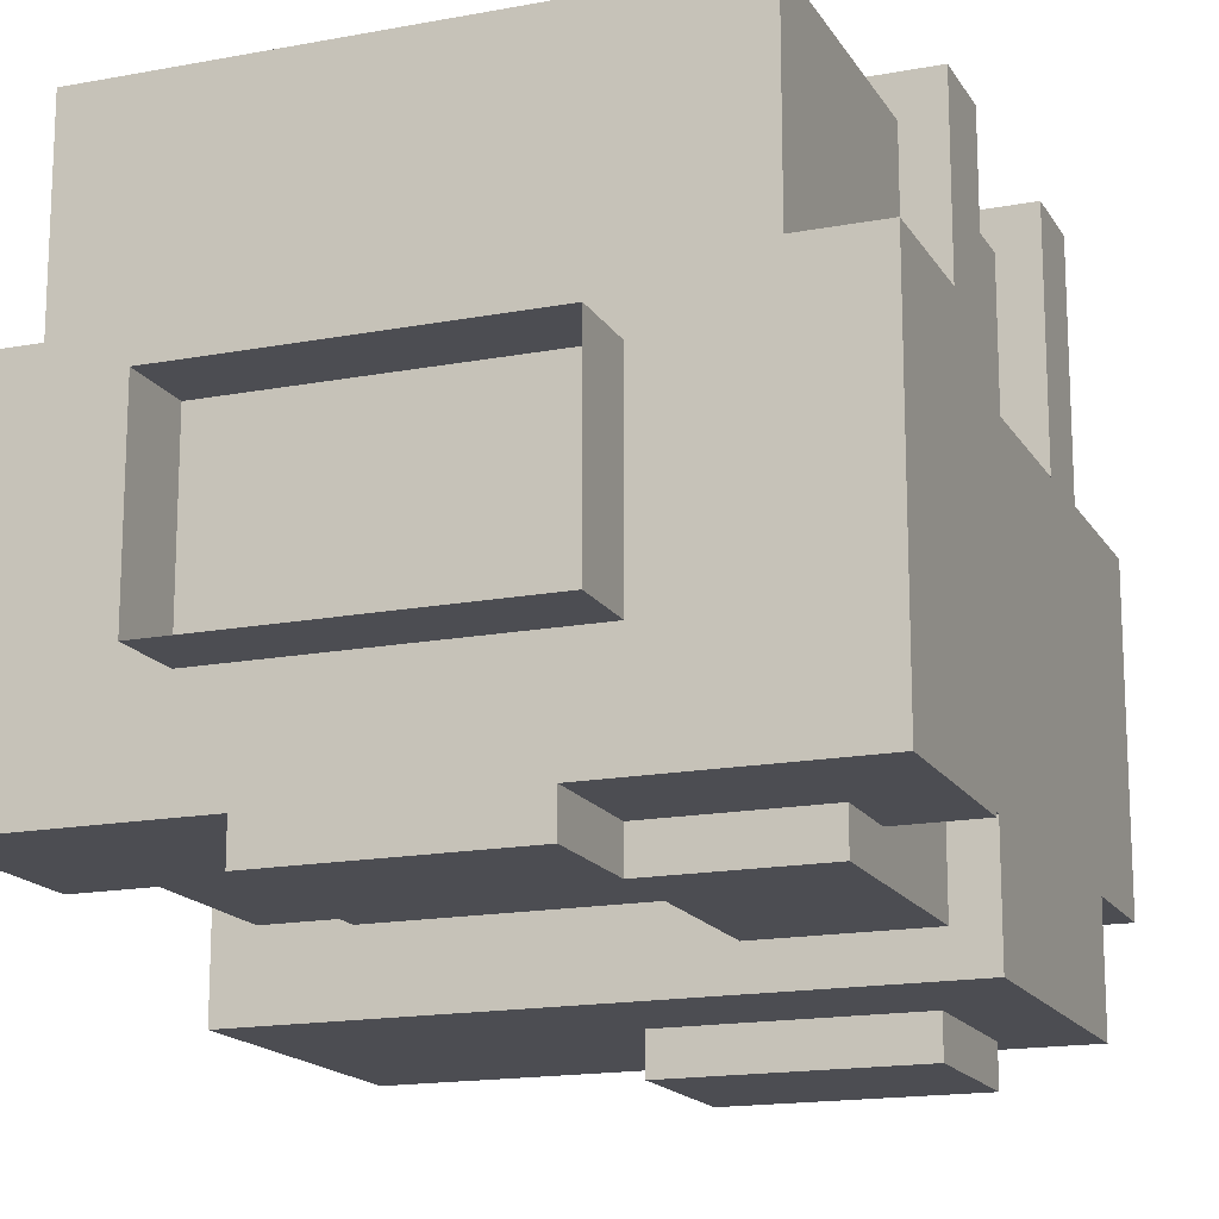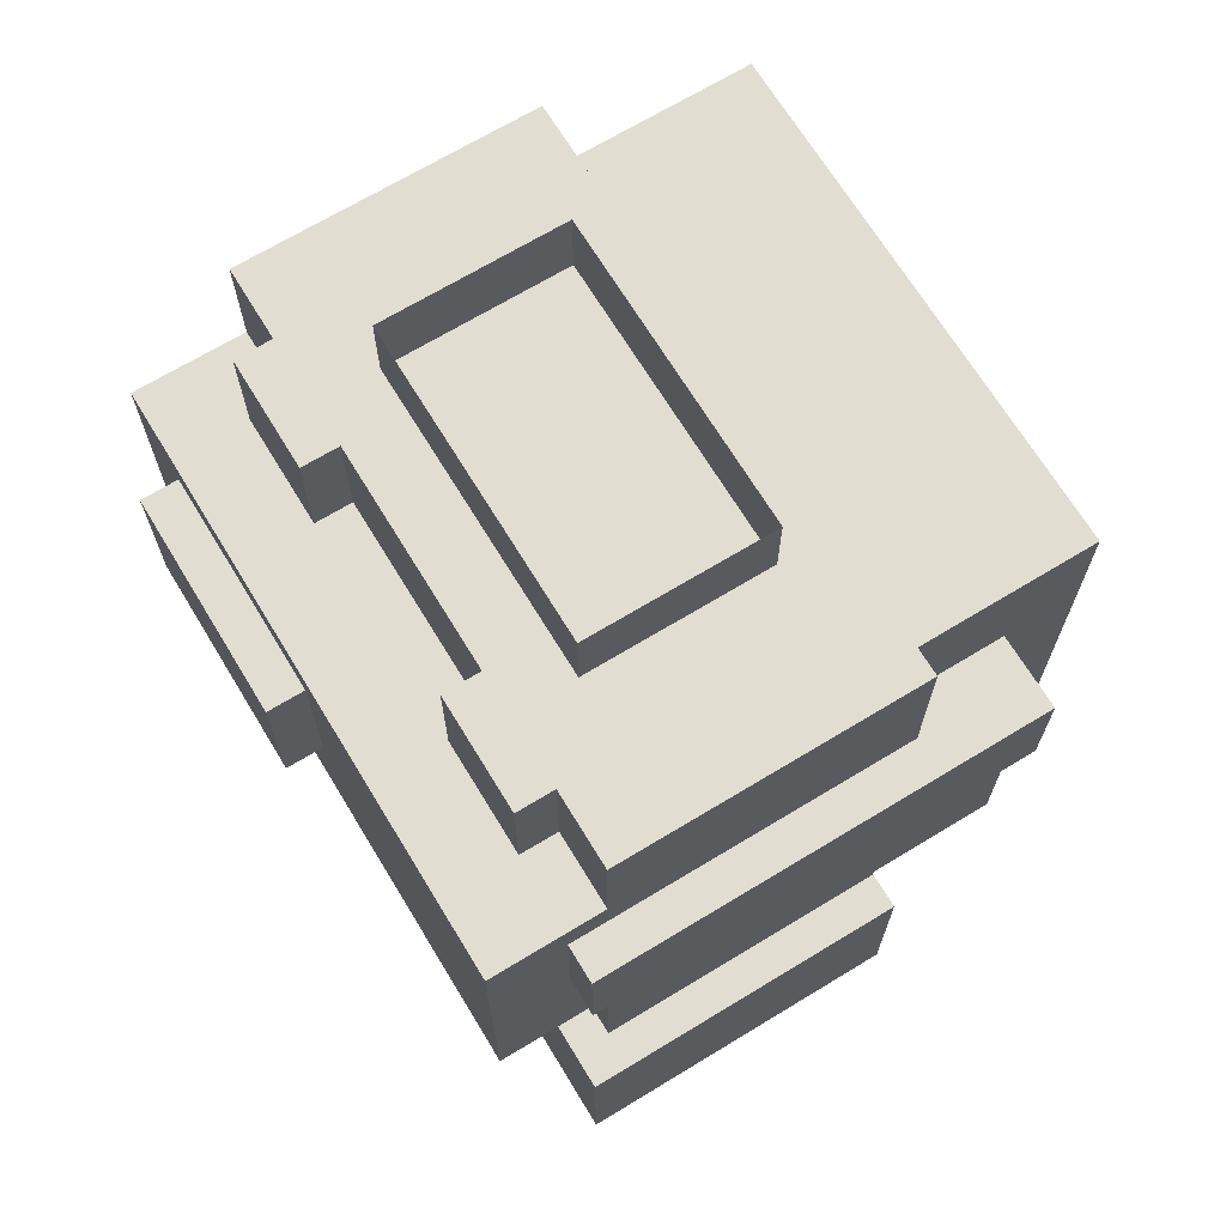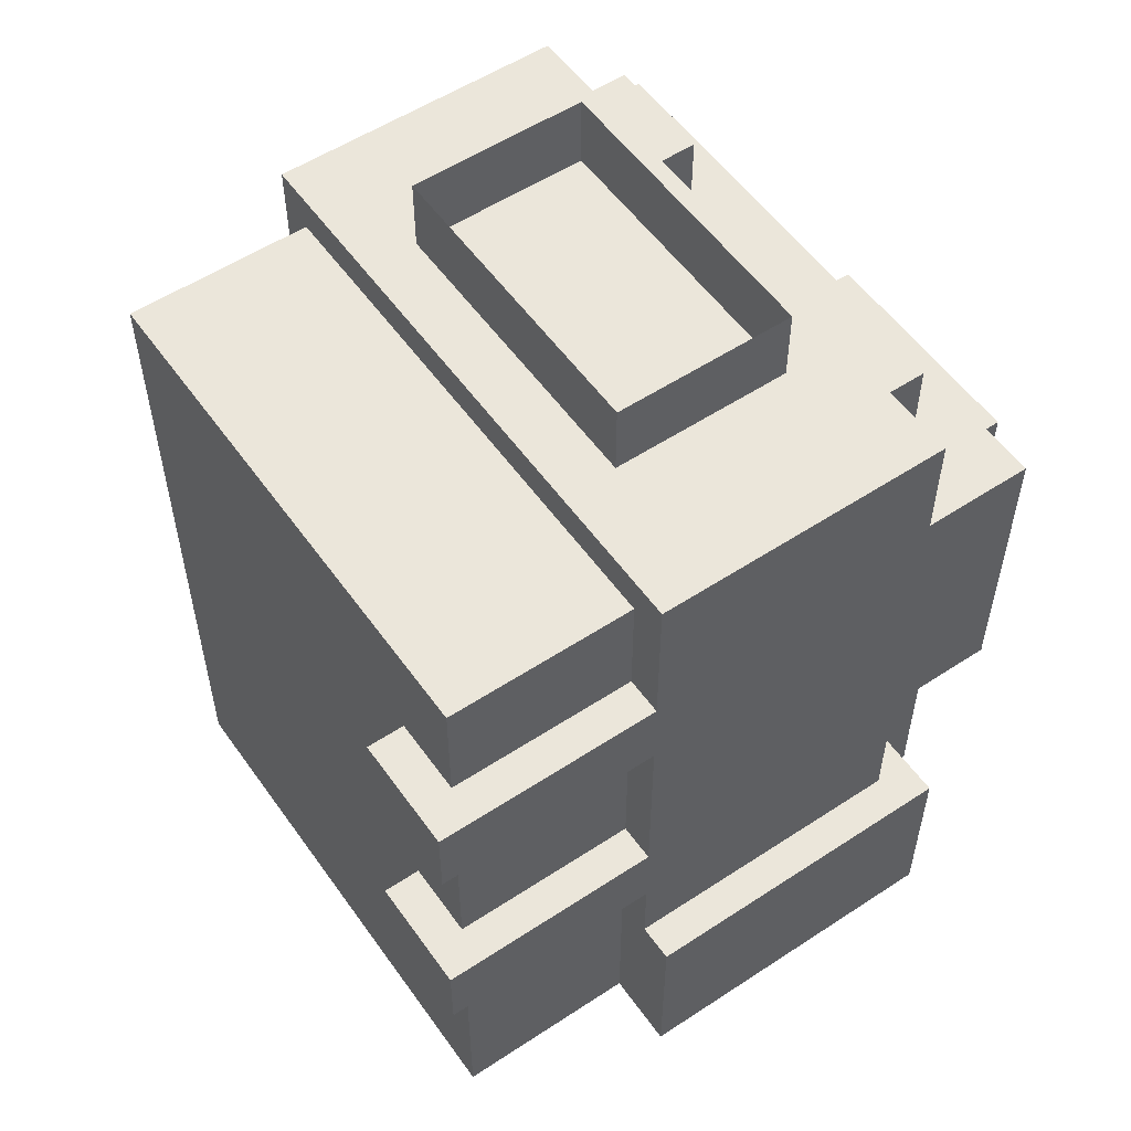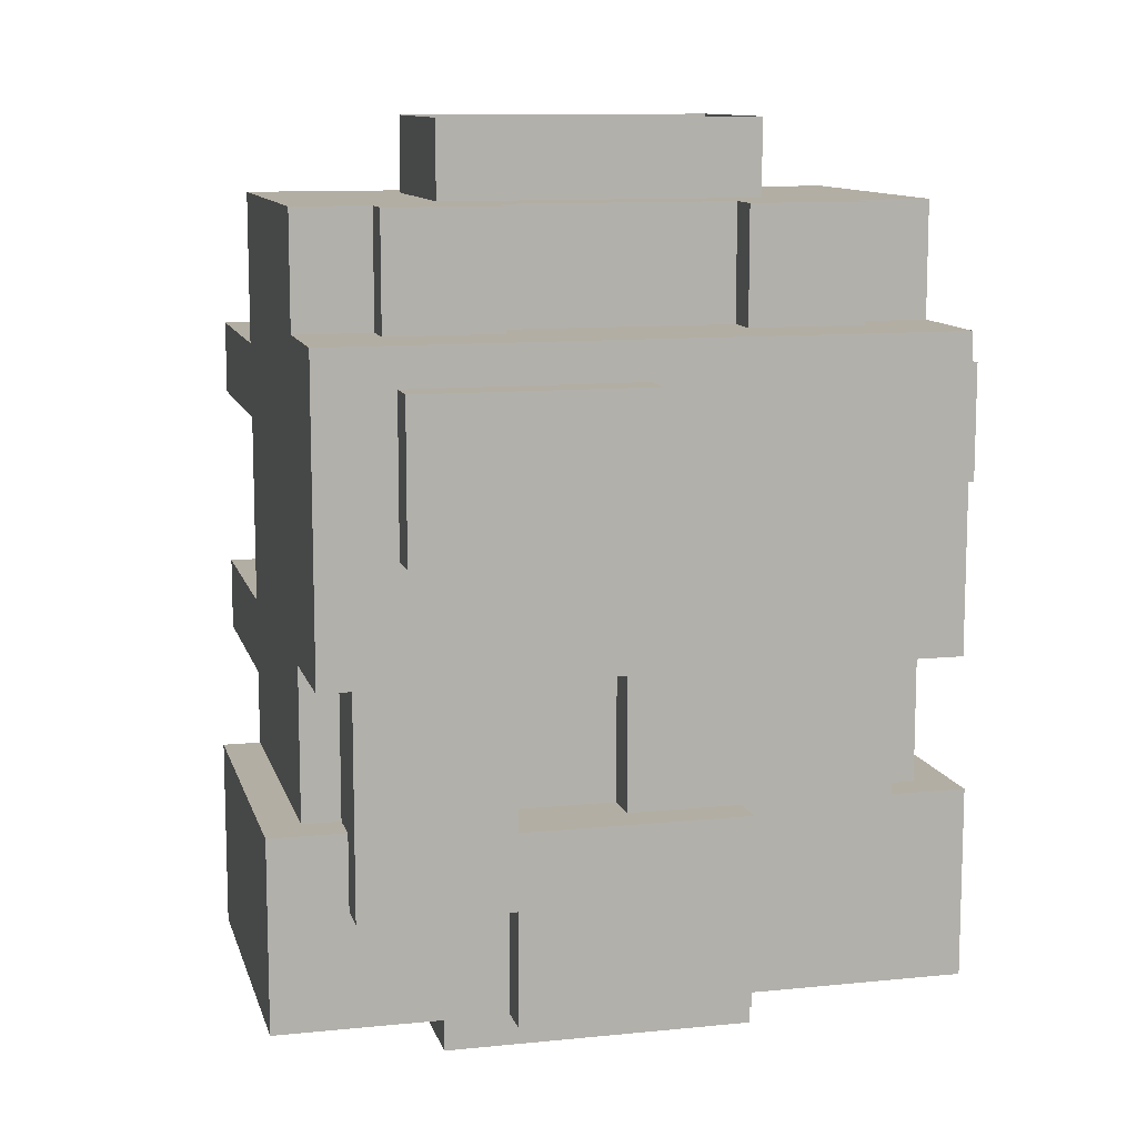
<metadata>
{"format":"obj","ext":"obj","renderer":"f3d","projection":"perspective","resolution":1024,"background":"white","views":[{"elev":-16.3,"azim":-158.8,"up":"+Y"},{"elev":68.7,"azim":58.7,"up":"+Z"},{"elev":54.9,"azim":-124.8,"up":"+Z"},{"elev":11.0,"azim":-14.0,"up":"+Z"}]}
</metadata>
<code>
g avatar_forgotten_astronaut_body_mesh
v -0.2204 0.2519 1.134
v -0.2204 0.09447 1.134
v -0.2519 0.09447 1.134
v -0.2519 0.2834 1.134
v -0.1574 0.2519 1.134
v -0.1574 0.2834 1.134
v -0.2519 -0.2519 1.386
v -0.2519 -0.2519 1.134
v -0.2519 0.09447 1.291
v -0.2519 0.09447 1.354
v -0.2519 -0.1574 1.386
v -0.2519 -0.1574 1.134
v -0.2519 0.09447 1.134
v -0.2519 0.09447 1.071
v -0.2519 0.09447 1.008
v -0.2519 -0.1574 1.008
v -0.2519 0.09447 1.48
v -0.2519 -0.1574 1.48
v -0.09447 -0.2204 0.9447
v -0.2204 -0.2204 0.9447
v -0.2204 -0.2204 1.008
v -0.09447 -0.2204 1.008
v -0.2204 -0.2204 1.134
v -0.09447 -0.2204 1.134
v 0.2519 -0.2519 1.386
v -0.2519 -0.2519 1.386
v -0.1889 -0.1889 1.386
v -0.09447 -0.1889 1.386
v -0.2519 -0.1574 1.386
v -0.1889 -0.1574 1.386
v 0.09447 -0.1889 1.386
v -0.09447 -0.1574 1.386
v 0.09447 -0.1574 1.386
v 0.1889 -0.1889 1.386
v 0.1889 -0.1574 1.386
v 0.2519 -0.1574 1.386
v 0.2204 -0.1889 1.134
v 0 -0.1889 1.134
v -0.09447 -0.2204 1.134
v 0.2519 -0.2519 1.134
v -0.2519 -0.2519 1.134
v -0.2204 -0.2204 1.134
v 0.2519 -0.1574 1.134
v 0.2204 -0.1574 1.134
v -0.2204 -0.1574 1.134
v -0.2519 -0.1574 1.134
v 0 -0.1574 1.134
v -0.09447 -0.1574 1.134
v 0.09447 -0.2204 1.008
v 0.09447 -0.2204 0.8502
v -0.09447 -0.2204 0.9447
v -0.09447 -0.2204 1.008
v -0.09447 -0.2204 0.8502
v -0.2204 -0.2204 1.134
v -0.2204 -0.2204 1.008
v -0.2204 -0.1889 1.008
v -0.2204 -0.2204 0.9447
v -0.2204 -0.1889 0.9447
v -0.2204 -0.1574 1.134
v -0.2204 -0.1574 1.008
v 0.2519 0.09447 1.354
v 0.2519 -0.1889 1.354
v 0.2519 -0.2519 1.386
v 0.2519 -0.1574 1.386
v 0.2519 -0.2519 1.134
v 0.2519 -0.1889 1.26
v 0.2519 -0.1574 1.134
v 0.2519 0.09447 1.26
v 0.2519 -0.1574 1.48
v 0.2519 0.09447 1.48
v 0.2519 0.09447 1.134
v 0.2519 0.09447 1.008
v 0.2519 -0.1574 1.008
v -0.2204 0.2519 1.071
v -0.2204 0.09447 1.071
v -0.2204 0.09447 1.008
v -0.2204 0.2519 1.008
v -0.2204 0.2519 0.8502
v -0.2204 0.09447 0.8502
v -0.2204 0.2519 1.449
v -0.2204 0.09447 1.449
v -0.2204 0.09447 1.354
v -0.2204 0.2519 1.354
v -0.1889 -0.2519 1.354
v -0.1889 -0.2834 1.354
v -0.1889 -0.2834 1.228
v -0.1889 -0.2519 1.228
v -0.1889 -0.1574 1.48
v -0.1889 -0.1889 1.48
v -0.1889 -0.1889 1.386
v -0.1889 -0.1574 1.386
v 0.2204 0.2519 0.8502
v 0.2204 0.09447 0.8502
v 0.2204 0.09447 1.008
v 0.2204 0.2519 1.008
v 0.2204 0.2519 1.134
v 0.2204 0.09447 1.134
v 0.2204 0.1889 1.26
v 0.2204 0.09447 1.26
v 0.2204 0.1889 1.354
v 0.2204 0.2519 1.323
v 0.2204 0.2519 1.449
v 0.2204 0.09447 1.449
v 0.2204 0.09447 1.354
v -0.09447 -0.1889 0.9447
v -0.09447 -0.2204 0.9447
v -0.09447 -0.2204 0.8502
v -0.09447 -0.1889 0.8502
v -0.1574 0.2834 1.071
v -0.2519 0.2834 1.071
v -0.2204 0.2519 1.071
v -0.1574 0.2519 1.071
v -0.2204 0.09447 1.071
v -0.2519 0.09447 1.071
v 0 -0.1574 1.134
v 0 -0.1889 1.134
v 0 -0.1889 1.008
v 0 -0.1574 1.008
v -0.2519 -0.1574 1.48
v -0.2519 0.09447 1.48
v -0.09447 -0.1574 1.48
v -0.1889 -0.1574 1.48
v 0.1889 -0.1574 1.48
v 0.2519 -0.1574 1.48
v 0.2519 0.09447 1.48
v 0.09447 -0.1574 1.48
v 0.09447 -0.1574 1.48
v 0.09447 -0.1889 1.48
v 0.09447 -0.1889 1.386
v 0.09447 -0.1574 1.386
v 0.2834 0.09447 0.8502
v 0.2204 0.09447 0.8502
v -0.2204 0.09447 0.8502
v 0.2834 -0.1889 0.8502
v 0.09447 -0.1889 0.8502
v -0.2834 0.09447 0.8502
v -0.09447 -0.1889 0.8502
v -0.2834 -0.1889 0.8502
v -0.09447 -0.2204 0.8502
v 0.09447 -0.2204 0.8502
v 0.2204 0.2519 0.8502
v -0.2204 0.2519 0.8502
v -0.1574 0.2834 1.071
v -0.1574 0.2519 1.071
v -0.1574 0.2519 1.134
v -0.1574 0.2834 1.134
v -0.1574 0.2834 1.291
v -0.1574 0.2519 1.291
v -0.1574 0.2519 1.354
v -0.1574 0.2834 1.354
v -0.09447 -0.1574 1.008
v -0.09447 -0.2204 1.008
v -0.09447 -0.2204 1.134
v -0.09447 -0.1574 1.134
v -0.09447 -0.1574 1.386
v -0.09447 -0.1889 1.386
v -0.09447 -0.1889 1.48
v -0.09447 -0.1574 1.48
v -0.1574 0.2519 1.071
v 0.2204 0.2519 1.008
v -0.1574 0.2519 1.134
v -0.2204 0.2519 1.008
v -0.2204 0.2519 1.071
v 0.2204 0.2519 0.8502
v -0.2204 0.2519 0.8502
v 0.2204 0.2519 1.134
v -0.1574 0.2519 1.291
v -0.2204 0.2519 1.291
v -0.2204 0.2519 1.134
v 0.2204 0.2519 1.323
v -0.1574 0.2519 1.354
v 0.2204 0.2519 1.449
v -0.2204 0.2519 1.449
v -0.2204 0.2519 1.354
v 0 -0.2519 1.228
v 0 -0.2834 1.228
v 0 -0.2834 1.354
v 0 -0.2519 1.354
v 0.09447 -0.1889 0.8502
v 0.09447 -0.2204 0.8502
v 0.09447 -0.2204 1.008
v 0.09447 -0.1889 1.008
v 0.1889 -0.1574 1.386
v 0.1889 -0.1889 1.386
v 0.1889 -0.1889 1.48
v 0.1889 -0.1574 1.48
v 0.2834 -0.1889 1.008
v 0.2204 -0.1889 1.008
v 0.2204 -0.1574 1.008
v 0.2519 -0.1574 1.008
v 0.2519 0.09447 1.008
v 0.2834 0.09447 1.008
v 0.1889 -0.1889 1.48
v 0.09447 -0.1889 1.48
v 0.09447 -0.1574 1.48
v 0.1889 -0.1574 1.48
v -0.09447 -0.1889 1.48
v -0.1889 -0.1889 1.48
v -0.1889 -0.1574 1.48
v -0.09447 -0.1574 1.48
v 0.2204 0.09447 1.449
v -0.2204 0.09447 1.449
v -0.2204 0.2519 1.449
v 0.2204 0.2519 1.449
v 0.2519 0.09447 1.008
v 0.2204 0.09447 0.8502
v 0.2834 0.09447 0.8502
v 0.2834 0.09447 1.008
v 0.2204 0.09447 1.008
v 0.2204 0.09447 1.134
v 0.2519 0.09447 1.134
v 0.2204 0.09447 1.26
v 0.2519 0.09447 1.26
v 0.2519 -0.2519 1.386
v 0 -0.2519 1.354
v -0.1889 -0.2519 1.354
v -0.2519 -0.2519 1.386
v 0 -0.2519 1.228
v 0.2519 -0.2519 1.134
v -0.1889 -0.2519 1.228
v -0.2519 -0.2519 1.134
v -0.2519 0.2834 1.134
v -0.2519 0.09447 1.134
v -0.2519 0.09447 1.071
v -0.2519 0.2834 1.071
v 0.2834 -0.1889 0.8502
v 0.09447 -0.1889 0.8502
v 0.09447 -0.1889 1.008
v 0.2204 -0.1889 1.008
v 0.2834 -0.1889 1.008
v 0.2204 -0.1889 1.134
v 0 -0.1889 1.134
v 0 -0.1889 1.008
v 0.2834 0.09447 0.8502
v 0.2834 -0.1889 0.8502
v 0.2834 -0.1889 1.008
v 0.2834 0.09447 1.008
v 0.2834 0.1889 1.26
v 0.2834 -0.1889 1.26
v 0.2834 -0.1889 1.354
v 0.2834 0.1889 1.354
v 0 -0.2834 1.354
v -0.1889 -0.2834 1.354
v -0.1889 -0.2519 1.354
v 0 -0.2519 1.354
v 0.2834 0.1889 1.26
v 0.2204 0.1889 1.26
v 0.2204 0.09447 1.26
v 0.2519 0.09447 1.26
v 0.2519 -0.1889 1.26
v 0.2834 -0.1889 1.26
v 0 -0.2834 1.354
v 0 -0.2834 1.228
v -0.1889 -0.2834 1.228
v -0.1889 -0.2834 1.354
v -0.1574 0.2519 1.354
v -0.2204 0.2519 1.354
v -0.2519 0.2834 1.354
v -0.1574 0.2834 1.354
v -0.2519 0.09447 1.354
v -0.2204 0.09447 1.354
v -0.2204 -0.1889 1.008
v -0.2204 -0.1889 0.9447
v -0.2834 -0.1889 0.8502
v -0.2834 -0.1889 1.008
v -0.09447 -0.1889 0.9447
v -0.09447 -0.1889 0.8502
v 0.09447 -0.2204 1.008
v -0.09447 -0.2204 1.008
v 0 -0.1889 1.008
v 0.09447 -0.1889 1.008
v -0.09447 -0.1574 1.008
v 0 -0.1574 1.008
v 0.1889 -0.1889 1.48
v 0.1889 -0.1889 1.386
v 0.09447 -0.1889 1.386
v 0.09447 -0.1889 1.48
v -0.1889 -0.1574 1.48
v -0.1889 -0.1574 1.386
v -0.2519 -0.1574 1.386
v -0.2519 -0.1574 1.48
v 0 -0.1574 1.134
v 0 -0.1574 1.008
v -0.09447 -0.1574 1.008
v -0.09447 -0.1574 1.134
v 0.09447 -0.1574 1.48
v 0.09447 -0.1574 1.386
v -0.09447 -0.1574 1.386
v -0.09447 -0.1574 1.48
v 0.2519 -0.1574 1.134
v 0.2519 -0.1574 1.008
v 0.2204 -0.1574 1.008
v 0.2204 -0.1574 1.134
v 0.2519 -0.1574 1.48
v 0.2519 -0.1574 1.386
v 0.1889 -0.1574 1.386
v 0.1889 -0.1574 1.48
v -0.2519 0.09447 1.008
v -0.2834 0.09447 1.008
v -0.2834 0.09447 0.8502
v -0.2204 0.09447 0.8502
v -0.2204 0.09447 1.008
v -0.2519 0.09447 1.071
v -0.2204 0.09447 1.071
v 0.2204 0.1889 1.354
v 0.2204 0.1889 1.26
v 0.2834 0.1889 1.26
v 0.2834 0.1889 1.354
v -0.2519 0.2834 1.134
v -0.2519 0.2834 1.071
v -0.1574 0.2834 1.071
v -0.1574 0.2834 1.134
v -0.2519 0.2834 1.354
v -0.2519 0.2834 1.291
v -0.1574 0.2834 1.291
v -0.1574 0.2834 1.354
v 0.2519 0.09447 1.354
v 0.2204 0.09447 1.354
v 0.2204 0.1889 1.354
v 0.2834 0.1889 1.354
v 0.2834 -0.1889 1.354
v 0.2519 -0.1889 1.354
v -0.2519 0.09447 1.48
v -0.2204 0.09447 1.449
v 0.2204 0.09447 1.449
v 0.2519 0.09447 1.48
v 0.2519 0.09447 1.354
v 0.2204 0.09447 1.354
v -0.2204 0.09447 1.354
v -0.2519 0.09447 1.354
v -0.09447 -0.1889 0.9447
v -0.2204 -0.1889 0.9447
v -0.2204 -0.2204 0.9447
v -0.09447 -0.2204 0.9447
v 0 -0.2519 1.228
v -0.1889 -0.2519 1.228
v -0.1889 -0.2834 1.228
v 0 -0.2834 1.228
v -0.2519 0.2834 1.291
v -0.2519 0.09447 1.291
v -0.2204 0.09447 1.291
v -0.2204 0.2519 1.291
v -0.1574 0.2834 1.291
v -0.1574 0.2519 1.291
v -0.2519 0.09447 1.291
v -0.2519 0.09447 1.134
v -0.2204 0.09447 1.134
v -0.2204 0.09447 1.291
v -0.2204 -0.1574 1.134
v -0.2204 -0.1574 1.008
v -0.2519 -0.1574 1.008
v -0.2519 -0.1574 1.134
v 0.2834 -0.1889 1.354
v 0.2834 -0.1889 1.26
v 0.2519 -0.1889 1.26
v 0.2519 -0.1889 1.354
v -0.09447 -0.1889 1.48
v -0.09447 -0.1889 1.386
v -0.1889 -0.1889 1.386
v -0.1889 -0.1889 1.48
v -0.2204 -0.1889 1.008
v -0.2834 -0.1889 1.008
v -0.2519 -0.1574 1.008
v -0.2204 -0.1574 1.008
v -0.2834 0.09447 1.008
v -0.2519 0.09447 1.008
v 0.2204 -0.1574 1.008
v 0.2204 -0.1889 1.008
v 0.2204 -0.1889 1.134
v 0.2204 -0.1574 1.134
v -0.2204 0.2519 1.291
v -0.2204 0.09447 1.291
v -0.2204 0.09447 1.134
v -0.2204 0.2519 1.134
v -0.2519 0.2834 1.354
v -0.2519 0.09447 1.354
v -0.2519 0.09447 1.291
v -0.2519 0.2834 1.291
v -0.2834 0.09447 1.008
v -0.2834 -0.1889 1.008
v -0.2834 -0.1889 0.8502
v -0.2834 0.09447 0.8502
v -0.1311 -0.106 1.42
v -0.1311 0.04756 1.42
v -0.1311 0.04756 1.543
v -0.1311 -0.106 1.543
v -0.1311 0.04756 1.42
v 0.1311 0.04756 1.42
v 0.1311 0.04756 1.543
v -0.1311 0.04756 1.543
v 0.1311 0.04756 1.42
v 0.1311 -0.106 1.42
v 0.1311 -0.106 1.543
v 0.1311 0.04756 1.543
v 0.1311 -0.106 1.42
v -0.1311 -0.106 1.42
v -0.1311 -0.106 1.543
v 0.1311 -0.106 1.543
v -0.1311 -0.106 0.7911
v -0.1311 0.04756 0.7911
v -0.1311 0.04756 0.8502
v -0.1311 -0.106 0.8502
v -0.1311 0.04756 0.7911
v 0.1311 0.04756 0.7911
v 0.1311 0.04756 0.8502
v -0.1311 0.04756 0.8502
v 0.1311 0.04756 0.7911
v 0.1311 -0.106 0.7911
v 0.1311 -0.106 0.8502
v 0.1311 0.04756 0.8502
v 0.1311 -0.106 0.7911
v -0.1311 -0.106 0.7911
v -0.1311 -0.106 0.8502
v 0.1311 -0.106 0.8502
g avatar_forgotten_astronaut_body_mesh_0
f 3 2 1
f 4 3 1
f 4 1 5
f 6 4 5
f 9 8 7
f 10 9 7
f 10 7 11
f 12 8 9
f 13 12 9
f 14 12 13
f 14 15 12
f 15 16 12
f 10 11 17
f 11 18 17
f 21 20 19
f 22 21 19
f 23 21 22
f 23 22 24
f 27 26 25
f 28 27 25
f 29 26 27
f 30 29 27
f 31 28 25
f 32 28 31
f 33 32 31
f 34 31 25
f 35 34 25
f 36 35 25
f 39 38 37
f 40 39 37
f 40 41 39
f 41 42 39
f 40 37 43
f 37 44 43
f 42 41 45
f 41 46 45
f 38 39 47
f 39 48 47
f 51 50 49
f 52 51 49
f 51 53 50
f 56 55 54
f 57 55 56
f 58 57 56
f 56 54 59
f 60 56 59
f 63 62 61
f 64 63 61
f 63 65 62
f 65 66 62
f 66 65 67
f 68 66 67
f 69 64 61
f 70 69 61
f 71 68 67
f 71 67 72
f 67 73 72
f 76 75 74
f 77 76 74
f 77 78 76
f 78 79 76
f 82 81 80
f 83 82 80
f 86 85 84
f 87 86 84
f 90 89 88
f 91 90 88
f 94 93 92
f 95 94 92
f 95 96 94
f 96 97 94
f 96 98 97
f 98 99 97
f 100 98 96
f 101 100 96
f 101 102 100
f 102 103 100
f 103 104 100
f 107 106 105
f 108 107 105
f 111 110 109
f 112 111 109
f 111 113 110
f 113 114 110
f 117 116 115
f 118 117 115
f 121 120 119
f 122 121 119
f 123 120 121
f 120 123 124
f 125 120 124
f 126 123 121
f 129 128 127
f 130 129 127
f 133 132 131
f 134 133 131
f 134 135 133
f 135 136 133
f 135 137 136
f 137 138 136
f 139 137 135
f 140 139 135
f 132 133 141
f 133 142 141
f 145 144 143
f 146 145 143
f 149 148 147
f 150 149 147
f 153 152 151
f 154 153 151
f 157 156 155
f 158 157 155
f 161 160 159
f 160 162 159
f 162 163 159
f 160 164 162
f 164 165 162
f 166 160 161
f 166 161 167
f 167 161 168
f 161 169 168
f 167 170 166
f 167 171 170
f 171 172 170
f 172 171 173
f 171 174 173
f 177 176 175
f 178 177 175
f 181 180 179
f 182 181 179
f 185 184 183
f 186 185 183
f 189 188 187
f 190 189 187
f 191 190 187
f 192 191 187
f 195 194 193
f 196 195 193
f 199 198 197
f 200 199 197
f 203 202 201
f 204 203 201
f 207 206 205
f 208 207 205
f 205 206 209
f 205 209 210
f 211 205 210
f 211 210 212
f 213 211 212
f 216 215 214
f 217 216 214
f 215 218 214
f 218 219 214
f 218 220 219
f 220 221 219
f 221 220 216
f 217 221 216
f 224 223 222
f 225 224 222
f 228 227 226
f 229 228 226
f 229 226 230
f 228 229 231
f 232 228 231
f 232 233 228
f 236 235 234
f 237 236 234
f 240 239 238
f 241 240 238
f 244 243 242
f 245 244 242
f 248 247 246
f 249 248 246
f 250 249 246
f 251 250 246
f 254 253 252
f 255 254 252
f 258 257 256
f 259 258 256
f 258 260 257
f 260 261 257
f 264 263 262
f 265 264 262
f 263 264 266
f 264 267 266
f 270 269 268
f 271 270 268
f 272 269 270
f 273 272 270
f 276 275 274
f 277 276 274
f 280 279 278
f 281 280 278
f 284 283 282
f 285 284 282
f 288 287 286
f 289 288 286
f 292 291 290
f 293 292 290
f 296 295 294
f 297 296 294
f 300 299 298
f 301 300 298
f 302 301 298
f 302 298 303
f 304 302 303
f 307 306 305
f 308 307 305
f 311 310 309
f 312 311 309
f 315 314 313
f 316 315 313
f 319 318 317
f 320 319 317
f 320 317 321
f 317 322 321
f 325 324 323
f 326 325 323
f 326 327 325
f 327 328 325
f 324 329 323
f 329 330 323
f 333 332 331
f 334 333 331
f 337 336 335
f 338 337 335
f 341 340 339
f 342 341 339
f 342 339 343
f 344 342 343
f 347 346 345
f 348 347 345
f 351 350 349
f 352 351 349
f 355 354 353
f 356 355 353
f 359 358 357
f 360 359 357
f 363 362 361
f 364 363 361
f 365 362 363
f 366 365 363
f 369 368 367
f 370 369 367
f 373 372 371
f 374 373 371
f 377 376 375
f 378 377 375
f 381 380 379
f 382 381 379
f 385 384 383
f 386 385 383
f 389 388 387
f 390 389 387
f 393 392 391
f 394 393 391
f 397 396 395
f 398 397 395
f 401 400 399
f 402 401 399
f 405 404 403
f 406 405 403
f 409 408 407
f 410 409 407
f 413 412 411
f 414 413 411

</code>
